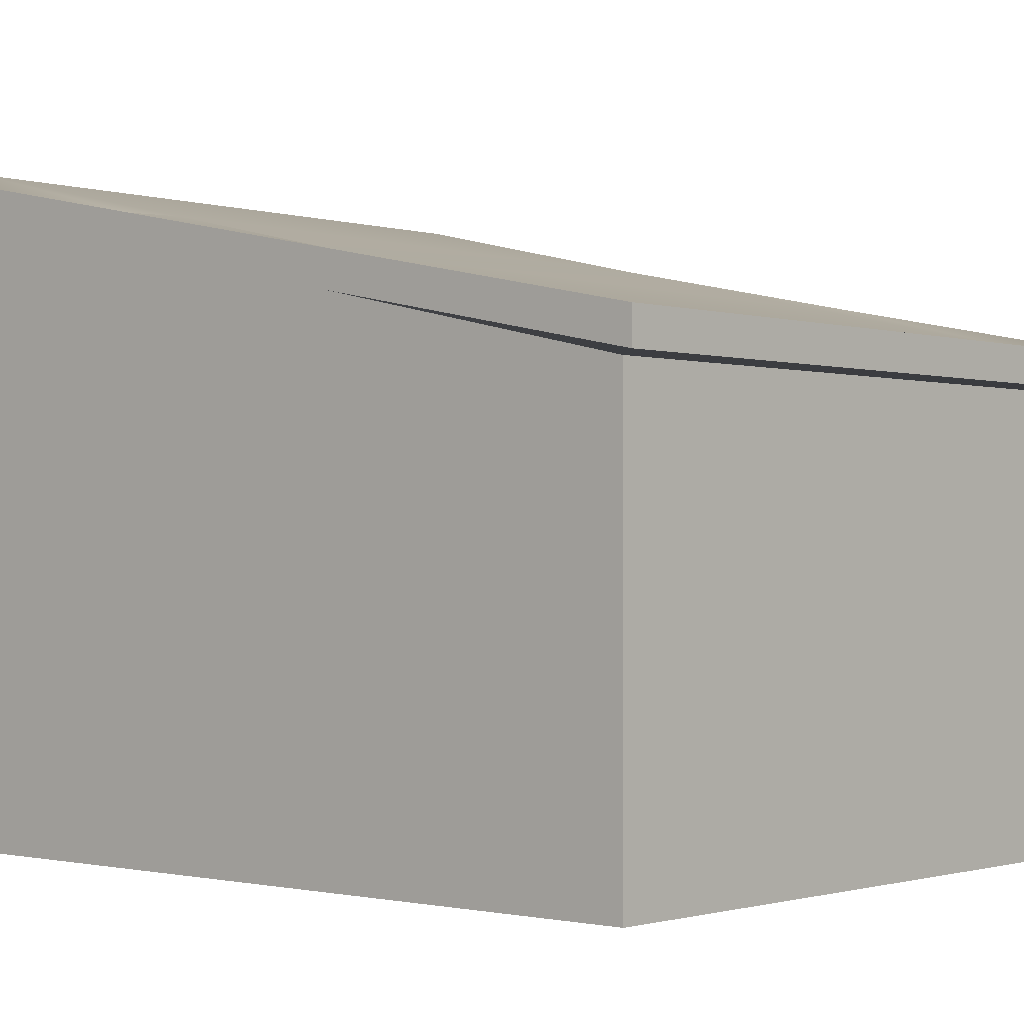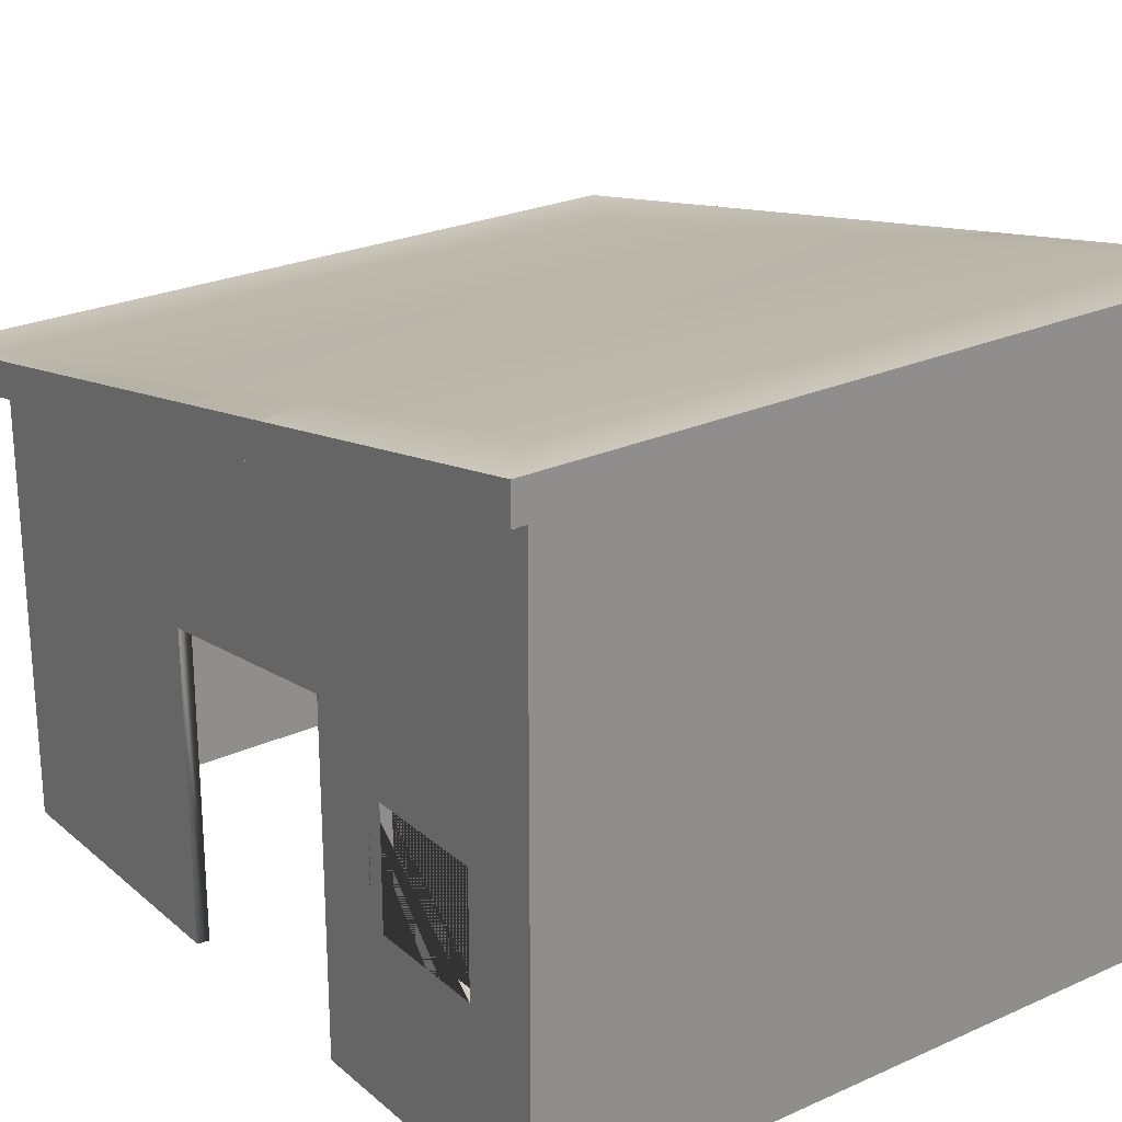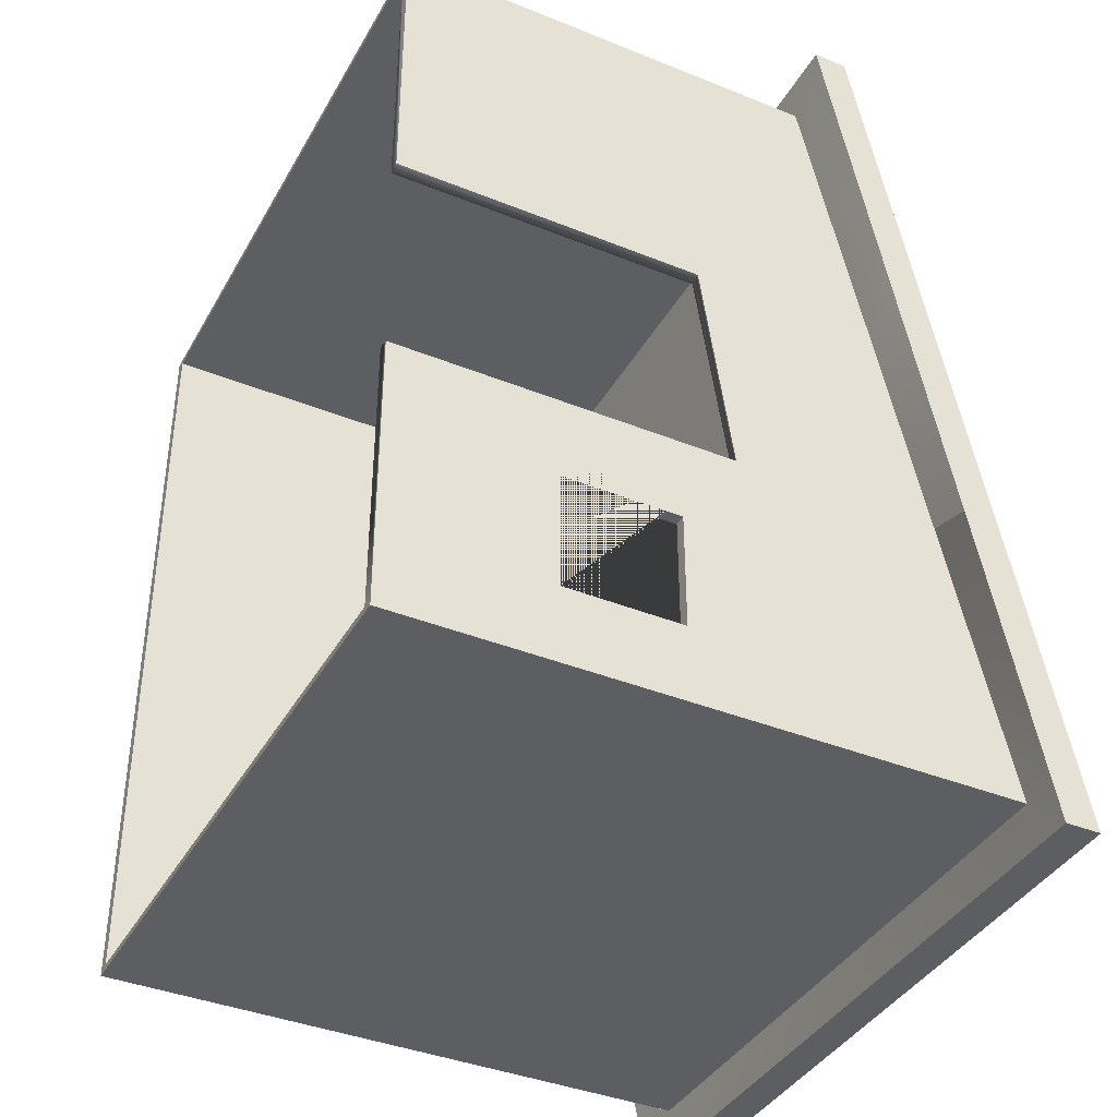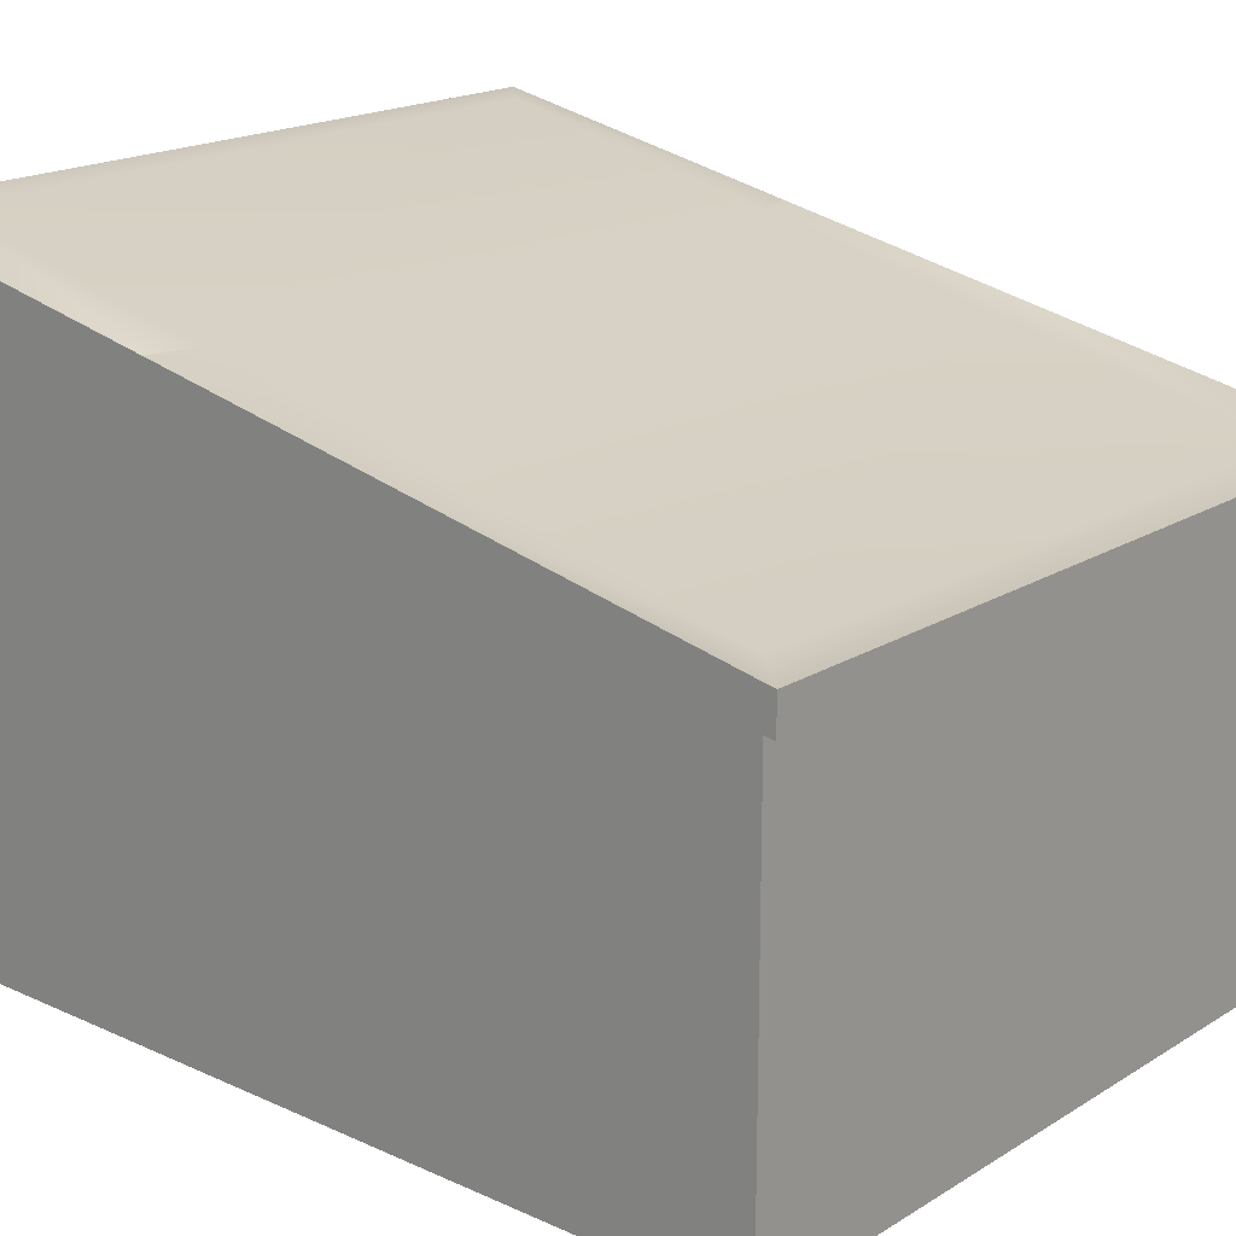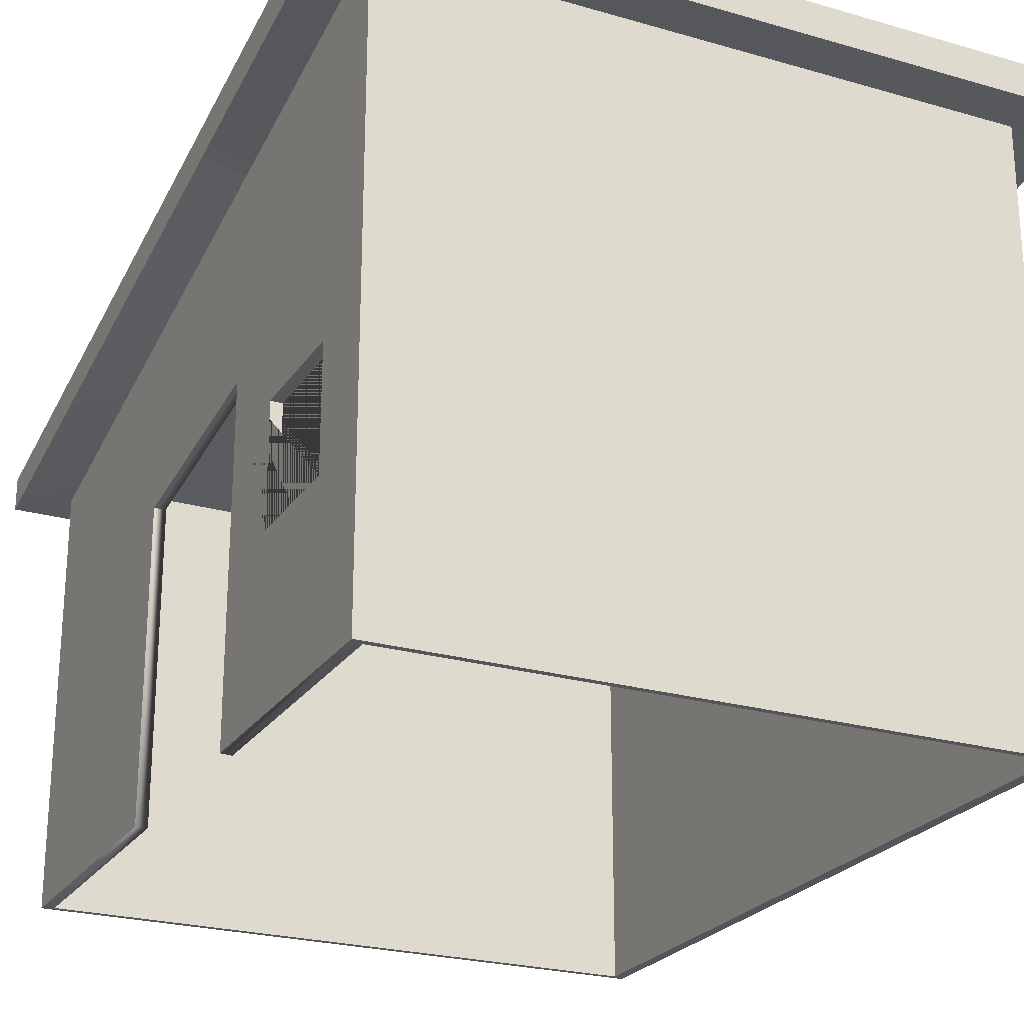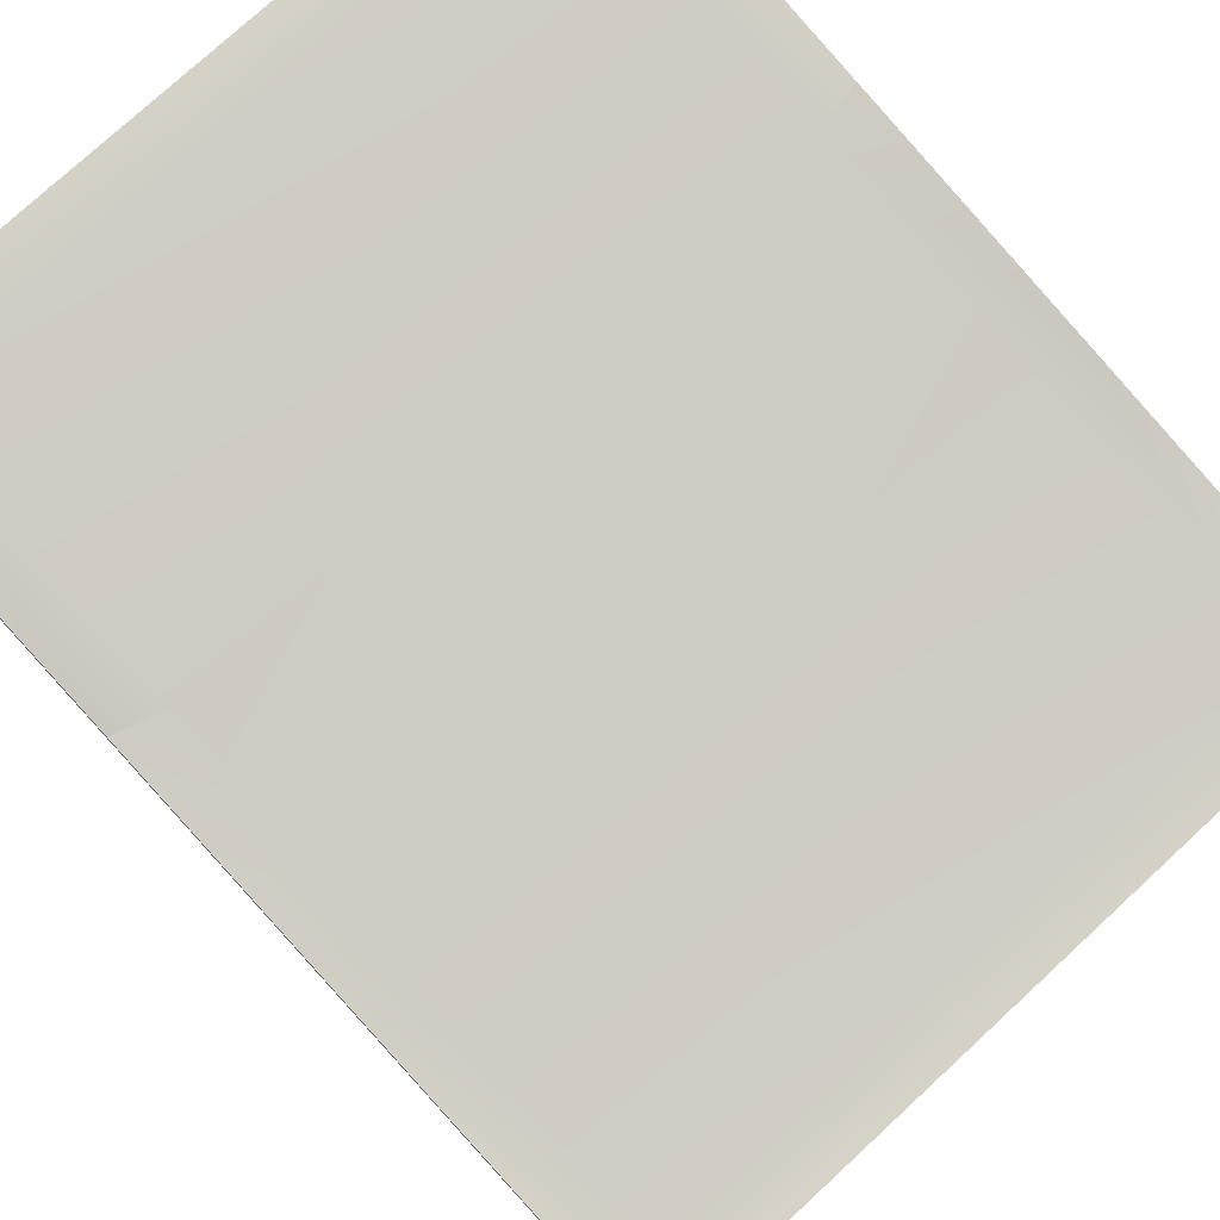
<metadata>
{"format":"obj","ext":"obj","renderer":"f3d","projection":"perspective","resolution":1024,"background":"white","views":[{"elev":-0.9,"azim":-48.4,"up":"+Y"},{"elev":24.9,"azim":143.7,"up":"+Y"},{"elev":-39.1,"azim":63.2,"up":"+Z"},{"elev":18.7,"azim":-49.2,"up":"+Y"},{"elev":-24.2,"azim":154.5,"up":"+Y"},{"elev":76.6,"azim":-42.7,"up":"+Y"}]}
</metadata>
<code>
g default
v -5.387 9.257 -1.919
v -6.178 9.257 -2.146
v -5.387 10.32 -6.695
v -5.387 9.848 -1.919
v -5.387 10.92 -6.695
v -6.178 9.848 -2.146
v 5.387 -0.02811 -6.695
v 5.387 -0.02811 -1.919
v 5.194 -0.02811 -1.889
v 5.194 -0.02811 -6.588
v -5.387 4.53 6.695
v -5.387 5.204 1.805
v -5.387 -0.02811 1.805
v -5.387 -0.02811 6.695
v -6.178 8.427 2.018
v -5.194 -0.02811 1.776
v -5.194 5.533 1.776
v -5.194 4.836 6.588
v -5.194 -0.02811 6.588
v 5.387 10.32 -6.695
v 5.387 6.376 -6.695
v -5.387 6.376 -6.695
v -6.178 9.011 2.018
v -5.387 8.427 1.805
v -5.387 5.718 -1.919
v 5.194 10.64 -6.588
v -5.194 10.64 -6.588
v -5.194 6.745 -6.588
v 5.194 6.745 -6.588
v -5.194 6.064 -1.889
v -5.194 9.571 -1.889
v -5.194 8.735 1.776
v -5.387 9.011 1.805
v -6.178 10.92 -7.485
v 6.178 10.92 -7.485
v 6.178 10.32 -7.485
v -6.178 10.32 -7.485
v -5.387 7.337 6.695
v -5.387 7.913 6.695
v 5.194 2.752 -5.379
v 5.194 2.752 -3.376
v 5.387 2.752 -3.376
v 5.387 2.752 -5.379
v 5.194 4.755 -5.379
v 5.387 4.755 -5.379
v 5.387 10.92 -6.695
v -6.178 7.337 7.485
v -6.178 7.913 7.485
v 5.194 4.755 -3.376
v 5.387 4.755 -3.376
v -5.194 7.636 6.588
v 5.387 5.718 -1.919
v 5.194 5.21 1.776
v 5.194 5.741 -1.889
v 5.194 9.571 -1.889
v 6.178 9.257 -2.146
v 5.387 9.848 -1.919
v 6.178 9.848 -2.146
v 5.387 5.204 1.805
v 5.387 9.257 -1.919
v 5.387 -0.02811 6.695
v 5.194 -0.02811 6.588
v 6.178 8.427 2.018
v 6.178 9.011 2.018
v 5.387 8.427 1.805
v 5.387 9.011 1.805
v 5.387 4.53 6.695
v 5.194 4.836 6.588
v 5.194 8.735 1.776
v 5.387 -0.02811 1.805
v 5.194 -0.02811 1.776
v 5.387 7.337 6.695
v 5.387 7.913 6.695
v 6.178 7.337 7.485
v 6.178 7.913 7.485
v 5.194 7.636 6.588
v -5.194 -0.02811 -1.889
v -5.387 -0.02811 -1.919
v -5.194 -0.02811 -6.588
v -5.387 -0.02811 -6.695
g pCube3
f 3 1 2 37
f 6 4 5 34
f 7 8 9 10
f 11 12 13 14
f 15 2 1 24
f 16 17 18 19
f 3 20 21 22
f 4 6 23 33
f 24 1 25 12
f 26 27 28 29
f 17 30 31 32
f 6 2 15 23
f 34 35 36 37
f 20 3 37 36
f 15 24 38 47
f 39 33 23 48
f 40 41 42 43
f 44 40 43 45
f 5 46 35 34
f 38 24 12 11
f 41 49 50 42
f 49 44 45 50
f 18 17 32 51
f 53 54 52 59
f 27 26 55 31
f 20 36 56 60
f 4 57 46 5
f 58 35 46 57
f 8 52 54 9
f 61 14 19 62
f 23 15 47 48
f 60 56 63 65
f 64 58 57 66
f 67 11 14 61
f 18 68 62 19
f 20 60 52 21
f 31 55 69 32
f 55 26 29 54
f 54 49 41 40 10 9
f 33 66 57 4
f 70 61 62 71
f 52 8 7 43 42 50
f 59 70 71 53
f 72 65 63 74
f 54 29 10 40 44 49
f 64 66 73 75
f 21 52 50 45 43 7
f 56 36 35 58
f 68 53 71 62
f 70 59 67 61
f 32 69 76 51
f 69 55 54 53
f 52 60 65 59
f 72 38 11 67
f 39 73 66 33
f 51 76 68 18
f 38 72 74 47
f 73 39 48 75
f 47 74 75 48
f 63 56 58 64
f 76 69 53 68
f 67 59 65 72
f 74 63 64 75
f 37 2 6 34
f 14 13 16 19
f 27 31 30 28
f 1 3 22 25
f 77 30 17 16
f 12 25 78 13
f 29 28 79 10
f 22 21 7 80
f 13 78 77 16
f 28 30 77 79
f 80 7 10 79
f 25 22 80 78
f 78 80 79 77

</code>
